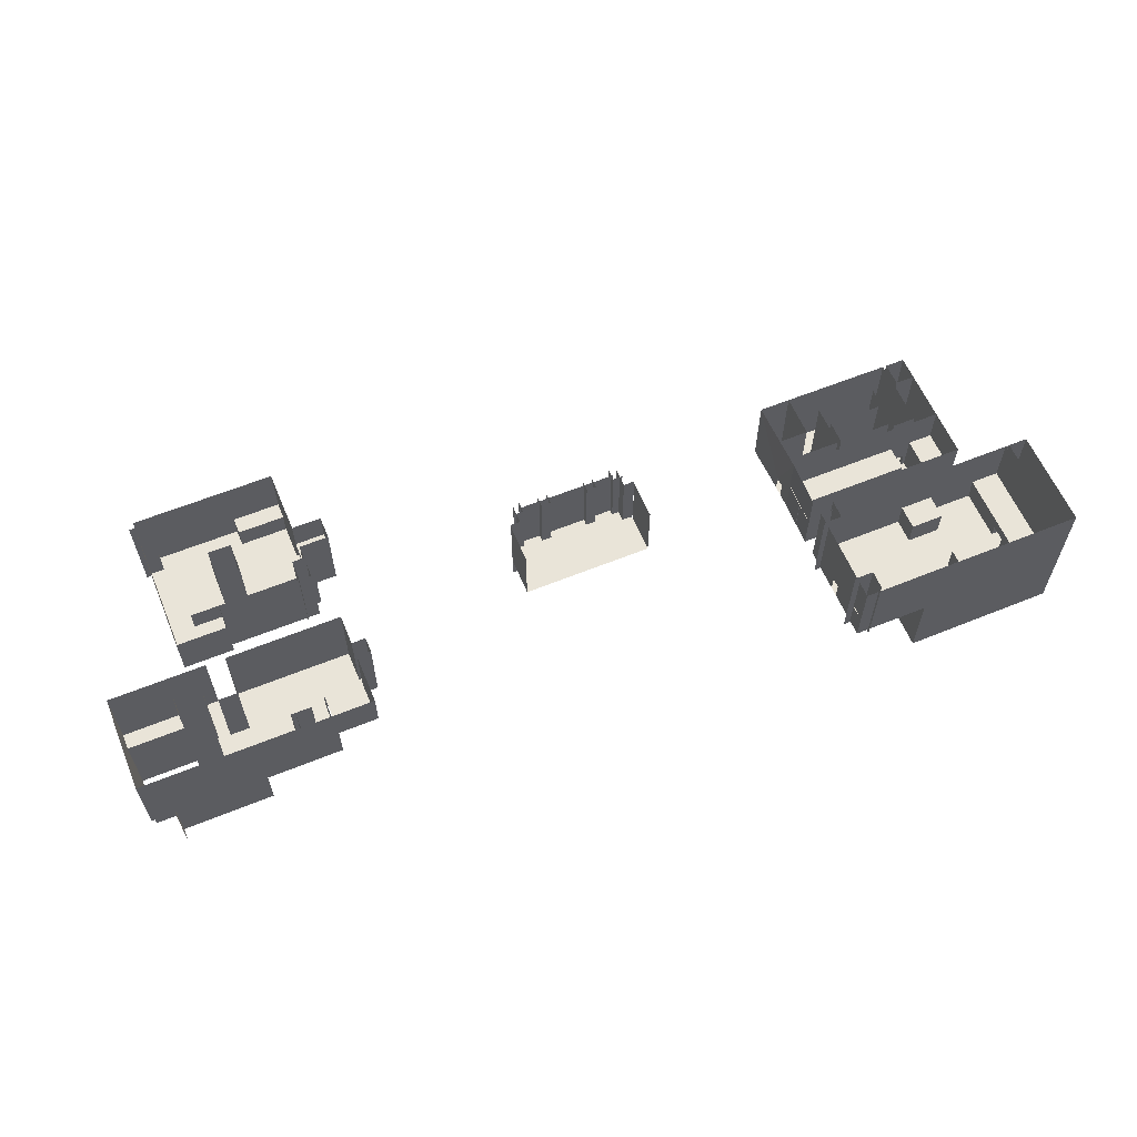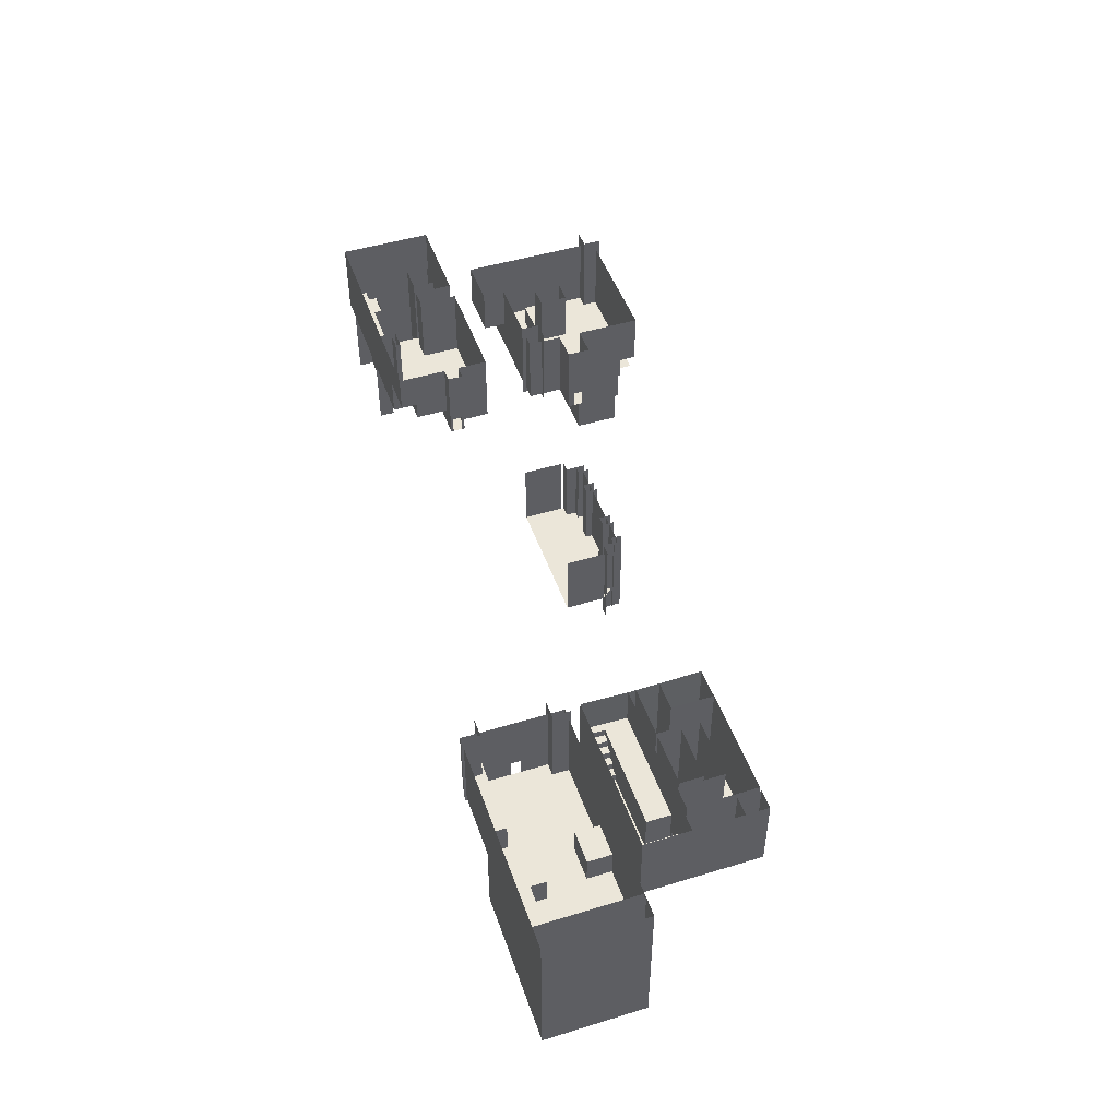
<metadata>
{"format":"obj","ext":"obj","renderer":"f3d","projection":"perspective","resolution":1024,"background":"white","views":[{"elev":60.3,"azim":-22.6,"up":"+Y"},{"elev":47.8,"azim":71.1,"up":"+Y"}]}
</metadata>
<code>
v -17 4 -50 1
v -17 4 -40 1
v -6.301 4 -40 1
v -6 4 -50 1
v -12.4 4 -54.5 1
v -13 4 -54.5 1
v 6 4 -50 1
v 11.9 4 -54.5 1
v 13.01 4 -54.5 1
v 17 4 -50 1
v 6.349 4 -40 1
v 17 4 -40 1
v -12.4 21 -54.5 1
v -13 21 -54.5 1
v 11.9 21 -54.5 1
v 13.01 21 -54.5 1
v -17 21 -50 1
v -17 21 -40 1
v 17 21 -40 1
v 17 21 -50 1
v 7.482 -2.914 -55.73 1
v 7.482 21.24 -55.73 1
v 7.482 21.24 -52.83 1
v 7.482 -2.914 -52.83 1
v 4.968 21.24 -52.83 1
v 4.968 -2.914 -52.83 1
v 4.968 21.24 -55.73 1
v 4.968 -2.914 -55.73 1
v -5.005 -2.914 -55.73 1
v -5.005 21.24 -55.73 1
v -5.005 21.24 -52.83 1
v -5.005 -2.914 -52.83 1
v -7.519 21.24 -52.83 1
v -7.519 -2.914 -52.83 1
v -7.519 21.24 -55.73 1
v -7.519 -2.914 -55.73 1
v -12.52 -2.914 -56.07 1
v -12.52 21.24 -56.07 1
v -12.52 21.24 -53.17 1
v -12.52 -2.914 -53.17 1
v -15.03 21.24 -53.17 1
v -15.03 -2.914 -53.17 1
v -14.32 -2.914 -55.43 1
v -14.32 21.24 -55.43 1
v -14.32 21.24 -50.59 1
v -14.32 -2.914 -50.59 1
v -16.85 21.24 -50.59 1
v -16.85 -2.914 -50.59 1
v 17.2 -2.914 -50.59 1
v 17.2 21.24 -50.59 1
v 14.33 21.24 -50.59 1
v 14.33 -2.914 -50.59 1
v 14.33 21.24 -55.43 1
v 14.33 -2.914 -55.43 1
v 15.03 -2.914 -53.2 1
v 15.03 21.24 -53.2 1
v 12.51 21.24 -53.2 1
v 12.51 -2.914 -53.2 1
v 12.51 21.24 -56.09 1
v 12.51 -2.914 -56.09 1
v -75 -2 -32 1
v -84.72 -2 -30.25 1
v -79.81 -2 -23.3 1
v -75.27 -2 -23.3 1
v -75 -2 -40 1
v -95 -2 -33.75 1
v -95 -2 -40 1
v -103.3 -2 -23 1
v -95 -2 -30.25 1
v -100 -2 -33.75 1
v -103.3 -2 -40 1
v 58.33 -2 -41 1
v 78 -2 -41 1
v 58.33 -2 -44.5 1
v -95 -2 -44 1
v -65 -2 -44 1
v 58.31 -2 -25 1
v 58.31 -2 -14 1
v 78 -2 -25 1
v 78 -2 1 1
v 78 -2 -8 1
v 58.31 -2 -11 1
v 58.31 -2 1 1
v 78 -2 -12 1
v 78 6 -4 1
v 58 6 -4 1
v 58.31 6 1 1
v 78 6 1 1
v 104.7 5 -4.271 1
v 94.29 5 -4.271 1
v 89.75 5 1 1
v 112 5 1 1
v 94.29 5 -8.251 1
v 89.75 5 -8.251 1
v -100 -2 -23 1
v -84.72 -2 -22 1
v -75.27 -2 -19 1
v -100 -2 -19 1
v 92.25 5 -25 1
v 83.71 5 -25 1
v 83.71 5 -18.74 1
v 92.25 5 -18.74 1
v -118.8 -2 -19 1
v -118.8 -2 -27 1
v -125 -2 -27 1
v -125 -2 -19 1
v -125 -2 -44 1
v -125 -2 -40 1
v -100 -2 -44 1
v -61.37 -2 -32.5 1
v -65 -2 -36 1
v -61.37 -2 -32 1
v 104.7 5 -25 1
v 112 5 -25 1
v -67.74 4 -73.28 1
v -71.38 4 -73.28 1
v -67.74 4 -66.79 1
v -79.81 -2 -22 1
v 100 -2 -51 1
v 100 -2 -60 1
v 78 -2 -60 1
v 78 -2 -51 1
v 100 -2 -41 1
v 58 -2 -60 1
v 58.33 -2 -51 1
v 58 -2 -29 1
v 78 -2 -29 1
v 118 -2 -12 1
v 118 -2 -25 1
v 58.33 -2 -47.5 1
v 100 -2 -29 1
v 68 0 -34.71 1
v 66 0 -34.71 1
v 66 0 -29 1
v 68 0 -29 1
v 66 2 -34.71 1
v 64 2 -34.71 1
v 64 2 -29 1
v 66 2 -29 1
v 64 4 -34.71 1
v 62 4 -34.71 1
v 62 4 -29 1
v 64 4 -29 1
v 62 6 -34.71 1
v 60 6 -34.71 1
v 60 6 -29 1
v 62 6 -29 1
v -95 6 -19 1
v -95 6 -23 1
v -119 6 -23 1
v -119 6 -19 1
v 60 8 -34.71 1
v 58 8 -34.71 1
v 58 8 -29 1
v 60 8 -29 1
v -68 10 -67 1
v -60.38 10 -67.04 1
v -60.38 10 -73 1
v -68 10 -73 1
v -99.21 4 -66.79 1
v -74.74 -2 -66.79 1
v -68 -2 -67 1
v -68 -2 -73 1
v -71.61 -2 -72.75 1
v -74.74 -2 -72.75 1
v -68 -2 -58 1
v -99.21 -2 -66.79 1
v -105 -2 -58 1
v -68 -2 -85.73 1
v -71.61 -2 -85.73 1
v 100 8 -41 1
v 93.73 8 -41 1
v 93.73 8 -29 1
v 100 8 -29 1
v 88.26 8 -41 1
v 58.33 8 -41 1
v 88.26 8 -34.71 1
v -61.37 -2 -36 1
v -61.37 -2 -35.5 1
v -99.21 4 -74.29 1
v -71.38 4 -74.29 1
v -75.27 8 -19 1
v -65 8 -19 1
v -65 8 -23.3 1
v -75.27 8 -23.3 1
v -99.21 -2 -74.29 1
v -105 -2 -90 1
v -60.38 -2 -68.54 1
v -60.38 -2 -67.04 1
v -60.38 -2 -73 1
v -60.38 -2 -71.5 1
v -90 4.6 -67.74 1
v -90 4.6 -74.29 1
v -84 4.6 -74.29 1
v -84 4.6 -67.74 1
v -80.26 4 -90 1
v -80.26 4 -85.73 1
v -68 4 -85.73 1
v -68 4 -90 1
v -75 3 -32 1
v -75 3 -23.3 1
v -65 3 -23.3 1
v -65 3 -32 1
v -71 -2 -74.29 1
v -71 -2 -90 1
v -92 6 -52 1
v -92 6 -58 1
v -105 6 -58 1
v -105 6 -52 1
v 118 -2 1 1
v 118 -2 -8 1
v 88 -2 -42 1
v 88 -2 -44.5 1
v 88 2 -44.5 1
v 88 18 -42 1
v 87 -2 -49 1
v 87 2 -47.5 1
v 87 18 -49 1
v 87 -2 -44.5 1
v 87 2 -44.5 1
v 88 -2 -47.5 1
v 88 -2 -54 1
v 88 2 -47.5 1
v 95 2 -59 1
v 95 18 -60 1
v 95 18 -54 1
v 95 2 -55 1
v 94 18 -60 1
v 94 2 -59 1
v 94 2 -55 1
v 94 18 -42 1
v 58.33 18 -41 1
v 89.03 2 -41 1
v 92.96 2 -41 1
v 100 18 -41 1
v 92.96 2 -42 1
v 89.03 2 -42 1
v 72 2 -44 1
v 72 18 -43 1
v 72 18 -54 1
v 72 2 -48 1
v 73 18 -49 1
v 73 18 -43 1
v 73 2 -44 1
v 73 2 -48 1
v 87 -2 -47.5 1
v -89.74 -2 -90 1
v -105 18 -90 1
v -65 18.01 -19 1
v 92.96 -2.194 -41 1
v 92.96 -2.194 -42 1
v 58.31 18 -25 1
v 118 18 -25 1
v 78 -2 -4 1
v 58 -2 -4 1
v -61.37 18.01 -36 1
v -65 18.01 -36 1
v 118 -22 -25 1
v 78 -22 -25 1
v 61.52 -2.914 -25.53 1
v 61.52 21.24 -25.53 1
v 61.52 21.24 -20.69 1
v 61.52 -2.914 -20.69 1
v -85 2.501 -20.97 1
v -85 2.501 -19 1
v -85 18.01 -19 1
v -85 18.01 -23.3 1
v -67.74 2.564 -66.79 1
v -67.74 2.564 -73.28 1
v -74.74 4 -66.79 1
v -74.74 2.564 -66.79 1
v -71.38 2.564 -73.28 1
v -74.74 4 -74.29 1
v -71.38 2.564 -74.29 1
v -74.74 2.564 -74.29 1
v -83.88 18.01 -22 1
v -83.88 18.01 -19 1
v -83.88 2.501 -19 1
v -83.88 2.501 -20.97 1
v 56.66 -2.914 -3.147 1
v 56.66 21.24 -3.147 1
v 61.5 21.24 -3.147 1
v 61.5 -2.914 -3.147 1
v -71.33 -2.914 -56.95 1
v -71.33 21.24 -56.95 1
v -71.33 21.24 -61.64 1
v -71.33 -2.914 -61.64 1
v -110 -22 -40 1
v -110 -22 -34 1
v -110 18.01 -34 1
v -110 18.01 -40 1
v -110 -2 -40 1
v -125 18.01 -44 1
v -100 18.01 -44 1
v 83.71 -2 -18.74 1
v 88 -2 -18.74 1
v 105 2 -12 1
v 105 2 -25 1
v 105 -2 -12 1
v 105.6 -2 -8 1
v 105 -2 -8 1
v 105 2 -8 1
v 105.6 2 -8 1
v 105 2 1 1
v 105.6 2 1 1
v 105 -22 1 1
v 105 -22 -25 1
v 105.6 2 -12 1
v 105.6 -2 -12 1
v 105.6 2 -25 1
v 105.6 -22 -12 1
v 105.6 -22 -25 1
v 105.6 -22 1 1
v 105.6 -22 -8 1
v -83.88 -2 -22 1
v -83.88 -2 -20.97 1
v -85 -2 -20.97 1
v -85 -2 -23.3 1
v -65 18.01 -32 1
v -90 4 -66.79 1
v -90 4 -74.29 1
v -84 4 -74.29 1
v -84 4 -66.79 1
v -95 -22 -23 1
v -119 -22 -23 1
v -65 18.01 -44 1
v -95 18.01 -44 1
v 78 -22 -12 1
v -74.74 4 -72.75 1
v -71.38 -2 -72.75 1
v -71.38 4 -72.75 1
v 87 -2 -43 1
v 87 18 -43 1
v 73 -2 -49 1
v -68 9 -67 1
v -68 9 -73 1
v -60.38 9 -73 1
v -60.38 9 -67.04 1
v -84 18 -74.29 1
v -84 18 -66.79 1
v -90 18 -74.29 1
v -90 18 -66.79 1
v 94 -2.194 -42 1
v -71.38 -2 -74.29 1
v 100 -2.194 -41 1
v -80.26 -22 -85.73 1
v -71.38 -22 -85.73 1
v -71.38 -2 -85.73 1
v -71.38 -22 -74.29 1
v -89.74 -22 -90 1
v -80.26 -22 -90 1
v -60.38 18 -73 1
v -68 18 -73 1
v -68 18 -67 1
v -60.38 18 -67.04 1
v -60.38 -2 -68.74 1
v -60.38 2.5 -68.74 1
v 78 -22 1 1
v -105 18 -58 1
v -89.74 -2 -74.29 1
v -89.74 -22 -74.29 1
v -60.38 -2 -71.28 1
v -60.38 2.5 -71.28 1
v -105 18 -52 1
v -92 18 -52 1
v -92 18 -58 1
v -68 18 -58 1
v -68 18 -90 1
v -125 18.01 -19 1
v -75.27 3 -23.3 1
v -75.27 -2 -32 1
v -75.27 3 -32 1
v -65 -2 -32 1
v 58.31 2.5 -13.77 1
v 58.31 -2 -11.23 1
v 58.31 2.5 -11.23 1
v -119 -22 -19 1
v -125 -2 -27.28 1
v 118 -22 1 1
v 118 18 1 1
v -103 -2 -40 1
v -103 18.01 -40 1
v -103 18.01 -34 1
v -103 -2 -34 1
v -79.81 18.01 -23.3 1
v -79.81 18.01 -22 1
v -119 -2 -19 1
v -119 -22 -27.28 1
v -125 -22 -27.28 1
v -119 -2 -27.28 1
v -103 -22 -34 1
v -103 -22 -23 1
v -103 -2 -23 1
v -125 -22 -40 1
v 58.31 18 1 1
v 61.5 21.24 1.551 1
v 61.5 -2.914 1.551 1
v 88.26 -2 -41 1
v 88.26 -2 -34.71 1
v 83.71 -22 -12 1
v 83.71 -2 -12 1
v 83.71 -22 -25 1
v 58 -2 -34.71 1
v 56.82 21.24 -20.69 1
v 56.82 -2.914 -20.69 1
v 93.73 -2 -41 1
v 93.73 -2 -29 1
v 66 -2 -60 1
v 66 18 -60 1
v 66 18 -49 1
v 66 -2 -49 1
v 58.33 18 -49 1
v 58.33 -2 -49 1
v 88 18 -54 1
v 72 -2 -48 1
v 72 -2 -54 1
v 73 -2 -48 1
v 94 -2 -55 1
v 95 -2 -55 1
v 100 -2 -54 1
v 95 -2 -54 1
v 100 18 -54 1
v 89.03 -2 -41 1
v 73 -2 -43 1
v 72 -2 -44 1
v 73 -2 -44 1
v 72 -2 -43 1
v 58.33 -2 -43 1
v 58.33 18 -43 1
v 89.03 -2 -42 1
v 60 -2 -34.71 1
v 60 -2 -29 1
v 62 -2 -34.71 1
v 62 -2 -29 1
v 64 -2 -34.71 1
v 64 -2 -29 1
v 66 -2 -34.71 1
v 66 -2 -29 1
v 68 -2 -34.71 1
v 68 -2 -29 1
v 94 -2 -59 1
v 95 -2 -59 1
v 94 -2 -60 1
v 58 18 -60 1
v 100 18 -60 1
v 100 18 -29 1
v 58 18 -29 1
v -95 18.01 -33.75 1
v -95 -2 -39.75 1
v -100 18.01 -33.75 1
v 58.31 -2 -13.77 1
v 95 -2 -60 1
v -61.37 18.01 -32 1
v -61.37 2.5 -32.73 1
v -61.37 -2 -32.73 1
v 58.33 2.5 -47.29 1
v 58.33 -2 -47.29 1
v -66.49 21.24 -61.64 1
v -66.49 -2.914 -61.64 1
v 58.33 -2 -44.76 1
v 58.33 2.5 -44.76 1
v 97 -22 -12 1
v 97 -2 -12 1
v 97 -2 -8 1
v 97 -22 -8 1
v -101.6 -2.914 -90.95 1
v -101.6 21.24 -90.95 1
v -101.6 21.24 -86.26 1
v -101.6 -2.914 -86.26 1
v 78 -22 -8 1
v 118 2 -12 1
v 118 -22 -12 1
v 118 -22 -8 1
v 118 2 -8 1
v 113 18 -25 1
v 113 18 1 1
v 113 2 1 1
v 113 2 -25 1
v 104.7 2 -25 1
v 104.7 2 1 1
v 104.7 5 1 1
v -95 -22 -19 1
v 112 18 1 1
v 112 18 -25 1
v -61.37 -2 -35.26 1
v -61.37 2.5 -35.26 1
v 92.25 -22 -25 1
v 92.25 -22 -18.74 1
v -106.4 21.24 -86.26 1
v -106.4 -2.914 -86.26 1
v 88 -22 -18.74 1
v 94.29 -22 -8.251 1
v 94.29 -22 -4.271 1
v 89.75 -22 1 1
v 89.75 -22 -8.251 1
v 104.7 -22 -4.271 1
f 1 2 3
f 1 3 4
f 5 6 1
f 5 1 4
f 4 7 8
f 4 8 5
f 9 8 7
f 9 7 10
f 11 7 4
f 11 4 3
f 7 11 12
f 7 12 10
f 6 5 13
f 6 13 14
f 5 8 15
f 5 15 13
f 8 9 16
f 8 16 15
f 2 1 17
f 2 17 18
f 10 12 19
f 10 19 20
f 21 22 23
f 21 23 24
f 24 23 25
f 24 25 26
f 26 25 27
f 26 27 28
f 29 30 31
f 29 31 32
f 32 31 33
f 32 33 34
f 34 33 35
f 34 35 36
f 37 38 39
f 37 39 40
f 40 39 41
f 40 41 42
f 43 44 45
f 43 45 46
f 46 45 47
f 46 47 48
f 49 50 51
f 49 51 52
f 52 51 53
f 52 53 54
f 55 56 57
f 55 57 58
f 58 57 59
f 58 59 60
f 61 62 63
f 61 63 64
f 61 65 62
f 66 62 65
f 66 65 67
f 68 69 70
f 71 68 70
f 72 73 74
f 75 65 76
f 77 78 79
f 80 81 82
f 83 80 82
f 82 81 84
f 82 84 78
f 85 86 87
f 85 87 88
f 89 90 91
f 89 91 92
f 93 94 91
f 93 91 90
f 62 95 96
f 97 96 98
f 99 100 101
f 99 101 102
f 98 96 95
f 103 104 105
f 103 105 106
f 66 70 69
f 107 108 71
f 107 71 109
f 110 111 112
f 65 61 111
f 113 89 92
f 113 92 114
f 69 62 66
f 115 116 117
f 63 62 96
f 63 96 118
f 119 120 121
f 119 121 122
f 123 119 122
f 123 122 73
f 122 121 124
f 122 124 125
f 72 126 127
f 72 127 73
f 79 84 128
f 79 128 129
f 125 130 122
f 131 123 73
f 131 73 127
f 132 133 134
f 132 134 135
f 136 137 138
f 136 138 139
f 140 141 142
f 140 142 143
f 144 145 146
f 144 146 147
f 79 78 84
f 148 149 150
f 148 150 151
f 67 65 75
f 152 153 154
f 152 154 155
f 156 157 158
f 156 158 159
f 117 116 160
f 161 162 163
f 161 163 164
f 161 164 165
f 166 161 167
f 166 167 168
f 164 163 169
f 164 169 170
f 62 69 68
f 62 68 95
f 171 172 173
f 171 173 174
f 175 176 153
f 175 153 177
f 97 64 63
f 97 63 118
f 178 111 179
f 180 160 181
f 109 71 70
f 112 111 61
f 111 76 65
f 118 96 97
f 182 183 184
f 182 184 185
f 186 187 168
f 186 168 167
f 162 161 166
f 188 162 189
f 190 163 191
f 179 111 110
f 74 73 122
f 74 122 130
f 181 160 116
f 192 193 194
f 192 194 195
f 196 197 198
f 196 198 199
f 200 201 202
f 200 202 203
f 191 163 162
f 191 162 188
f 204 205 187
f 204 187 186
f 206 207 208
f 206 208 209
f 81 80 210
f 81 210 211
f 84 81 211
f 84 211 128
f 212 213 214
f 212 214 215
f 216 217 218
f 213 219 220
f 213 220 214
f 221 222 223
f 224 225 226
f 224 226 227
f 228 229 230
f 228 230 231
f 224 227 230
f 224 230 229
f 232 233 234
f 232 234 235
f 215 231 236
f 215 236 237
f 234 233 237
f 234 237 236
f 238 239 240
f 238 240 241
f 242 243 244
f 242 244 245
f 238 241 245
f 238 245 244
f 246 217 216
f 214 220 217
f 214 217 223
f 247 196 248
f 183 182 249
f 250 234 236
f 250 236 251
f 252 79 253
f 254 255 86
f 254 86 85
f 178 256 257
f 178 257 111
f 258 79 259
f 260 261 262
f 260 262 263
f 264 265 266
f 264 266 267
f 187 247 248
f 115 117 268
f 115 268 269
f 117 270 271
f 117 271 268
f 116 115 269
f 116 269 272
f 273 181 274
f 273 274 275
f 276 277 278
f 276 278 279
f 181 116 272
f 181 272 274
f 272 275 274
f 271 275 272
f 271 272 268
f 279 278 265
f 279 265 264
f 268 272 269
f 280 281 282
f 280 282 283
f 284 285 286
f 284 286 287
f 288 289 290
f 290 291 292
f 290 292 288
f 293 107 109
f 293 109 294
f 101 295 296
f 101 296 102
f 297 298 299
f 300 301 302
f 300 302 303
f 301 304 302
f 303 305 300
f 306 301 299
f 306 299 307
f 308 309 310
f 299 309 308
f 299 308 297
f 304 301 306
f 307 299 298
f 310 309 311
f 310 311 312
f 300 305 313
f 300 313 314
f 315 276 279
f 315 279 316
f 317 264 267
f 317 267 318
f 319 203 184
f 319 184 249
f 316 279 264
f 316 264 317
f 320 321 322
f 320 322 323
f 150 149 324
f 150 324 325
f 75 76 326
f 75 326 327
f 328 259 79
f 328 79 84
f 161 165 329
f 161 329 270
f 330 331 329
f 330 329 165
f 332 220 219
f 333 220 332
f 242 334 216
f 242 216 218
f 333 218 217
f 333 217 220
f 335 336 337
f 335 337 338
f 335 156 159
f 335 159 336
f 323 322 339
f 323 339 340
f 321 341 339
f 321 339 322
f 320 323 340
f 320 340 342
f 320 342 341
f 320 341 321
f 343 251 236
f 343 236 231
f 344 181 331
f 344 331 330
f 345 235 234
f 345 234 250
f 346 347 348
f 346 348 197
f 163 198 169
f 349 344 348
f 349 348 347
f 350 351 196
f 350 196 247
f 163 190 352
f 163 352 353
f 169 198 197
f 169 197 348
f 189 162 354
f 189 354 355
f 356 189 355
f 356 355 357
f 358 328 84
f 358 84 80
f 359 208 248
f 168 187 208
f 247 360 361
f 247 361 350
f 167 160 180
f 167 180 186
f 167 161 270
f 167 270 160
f 190 362 363
f 190 363 352
f 359 364 209
f 359 209 208
f 365 366 207
f 365 207 206
f 166 207 366
f 166 366 367
f 352 363 357
f 352 357 355
f 199 368 196
f 254 85 88
f 254 88 80
f 368 199 198
f 368 198 353
f 248 208 187
f 162 166 367
f 162 367 354
f 163 353 198
f 249 182 369
f 248 196 368
f 344 349 361
f 344 361 360
f 351 346 197
f 351 197 196
f 344 360 180
f 344 180 181
f 168 208 207
f 168 207 166
f 364 365 206
f 364 206 209
f 202 184 203
f 64 97 370
f 371 372 203
f 371 203 373
f 64 370 372
f 64 372 371
f 249 184 183
f 182 185 370
f 182 370 97
f 370 185 184
f 370 184 202
f 252 374 77
f 83 375 376
f 325 377 151
f 325 151 150
f 369 378 108
f 369 108 293
f 379 80 380
f 381 382 383
f 381 383 384
f 292 291 382
f 292 382 381
f 318 267 385
f 318 385 63
f 63 385 386
f 63 386 118
f 387 106 369
f 387 369 182
f 182 97 98
f 182 98 387
f 118 386 276
f 118 276 315
f 388 389 378
f 388 378 390
f 391 392 393
f 391 393 384
f 108 394 288
f 108 288 292
f 395 80 83
f 283 282 396
f 283 396 397
f 398 175 177
f 398 177 399
f 400 401 295
f 400 295 402
f 399 177 153
f 399 153 403
f 263 262 404
f 263 404 405
f 406 407 173
f 406 173 172
f 335 338 157
f 335 157 156
f 408 409 410
f 408 410 411
f 411 410 412
f 411 412 413
f 414 223 222
f 415 241 240
f 415 240 416
f 222 416 240
f 222 240 414
f 221 223 217
f 221 217 246
f 334 242 245
f 334 245 417
f 415 417 245
f 415 245 241
f 289 391 384
f 289 384 383
f 289 383 290
f 418 230 227
f 418 227 419
f 418 343 231
f 418 231 230
f 420 421 226
f 420 226 422
f 336 159 158
f 336 158 337
f 421 419 227
f 421 227 226
f 338 337 158
f 338 158 157
f 423 233 232
f 423 232 72
f 424 243 333
f 424 333 332
f 425 238 244
f 425 244 426
f 239 427 428
f 239 428 429
f 426 244 243
f 426 243 424
f 425 427 239
f 425 239 238
f 215 214 223
f 215 223 414
f 423 430 237
f 423 237 233
f 212 215 237
f 212 237 430
f 431 152 155
f 431 155 432
f 431 403 153
f 431 153 152
f 433 144 147
f 433 147 434
f 433 431 145
f 433 145 144
f 435 140 143
f 435 143 436
f 435 433 141
f 435 141 140
f 437 136 139
f 437 139 438
f 437 435 137
f 437 137 136
f 439 132 135
f 439 135 440
f 439 437 133
f 439 133 132
f 441 442 224
f 441 224 229
f 409 408 443
f 409 443 228
f 111 257 326
f 111 326 76
f 186 180 360
f 409 444 124
f 409 124 408
f 445 120 131
f 445 131 446
f 446 131 126
f 446 126 447
f 443 441 229
f 443 229 228
f 448 66 449
f 448 449 327
f 377 388 390
f 377 390 387
f 380 253 258
f 380 258 379
f 66 448 450
f 66 450 70
f 374 451 77
f 442 452 225
f 442 225 224
f 112 453 454
f 112 454 455
f 444 456 457
f 444 457 124
f 395 380 80
f 77 79 252
f 287 286 458
f 287 458 459
f 126 72 232
f 126 232 447
f 72 460 461
f 72 461 232
f 232 461 456
f 232 456 444
f 120 445 225
f 120 225 452
f 462 463 464
f 462 464 465
f 466 467 468
f 466 468 469
f 462 328 84
f 462 84 463
f 465 464 81
f 465 81 470
f 450 294 109
f 450 109 70
f 308 471 472
f 308 472 311
f 314 473 474
f 314 474 303
f 475 476 477
f 475 477 478
f 479 480 481
f 479 481 113
f 324 149 148
f 324 148 482
f 378 389 394
f 378 394 108
f 106 378 369
f 478 477 480
f 478 480 479
f 75 327 449
f 114 92 483
f 114 483 484
f 203 319 453
f 203 453 112
f 203 112 373
f 178 485 486
f 178 486 256
f 107 293 108
f 453 256 486
f 453 486 454
f 487 99 102
f 487 102 488
f 402 295 101
f 402 101 100
f 469 468 489
f 469 489 490
f 102 296 491
f 102 491 488
f 492 93 90
f 492 90 493
f 494 91 94
f 494 94 495
f 492 495 94
f 492 94 93
f 83 376 395
f 358 80 379
f 395 376 374
f 395 374 252
f 496 493 90
f 496 90 89
f 253 79 258

</code>
